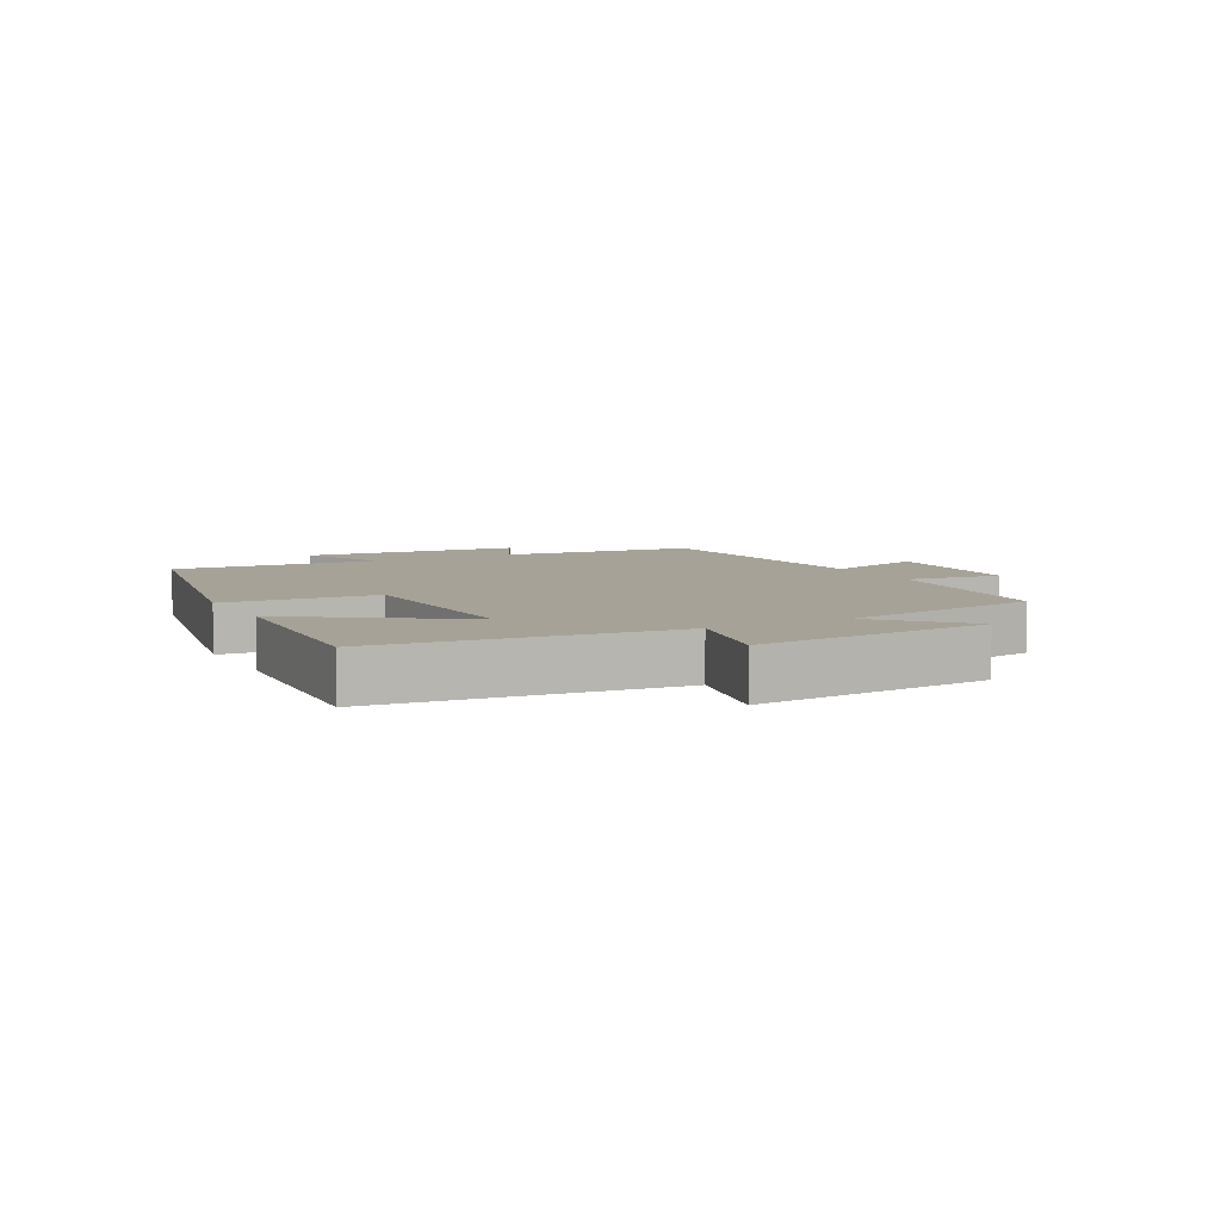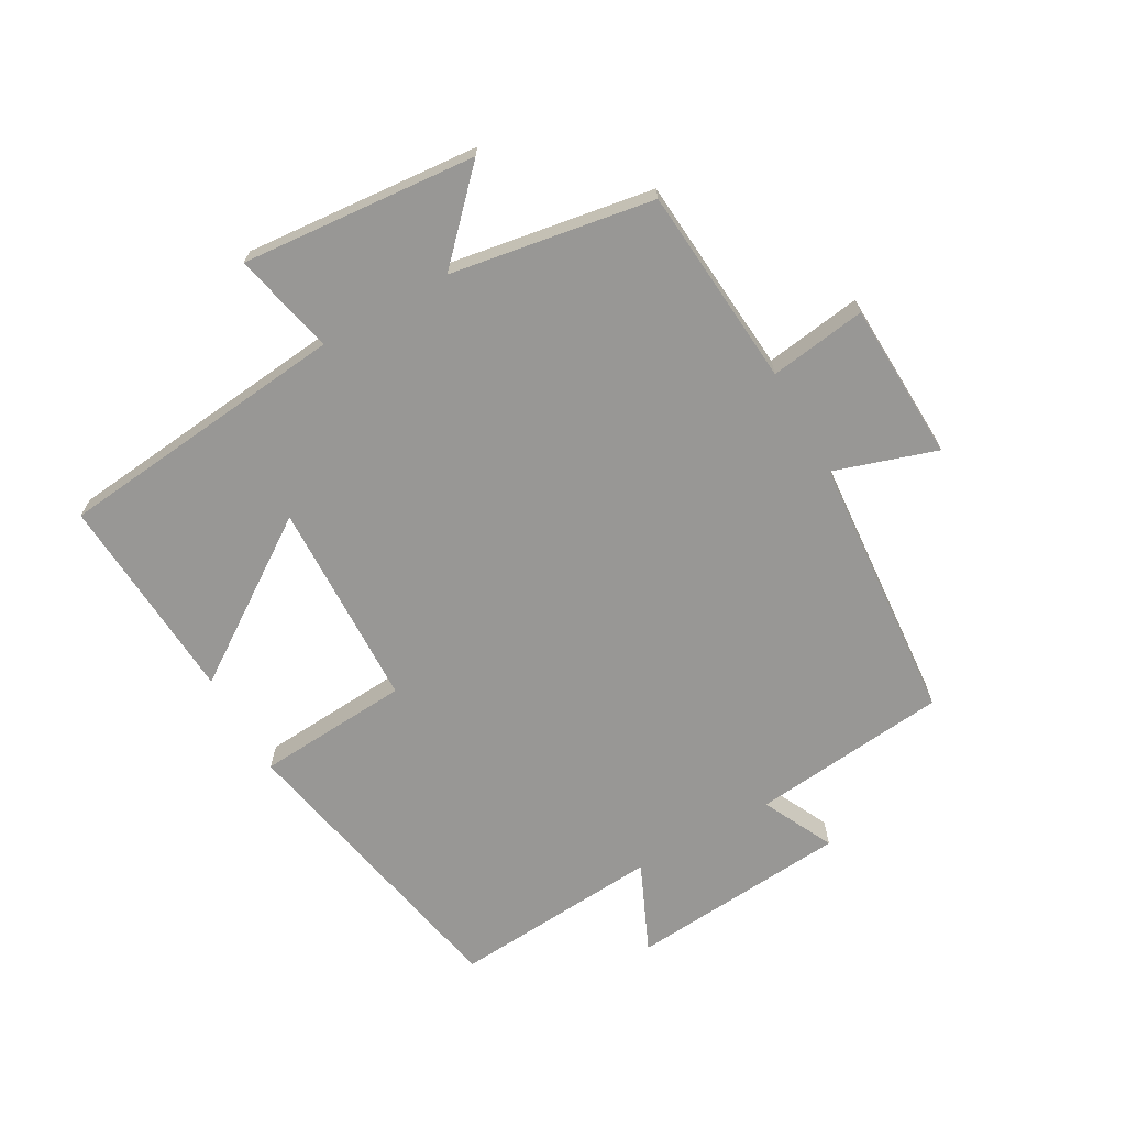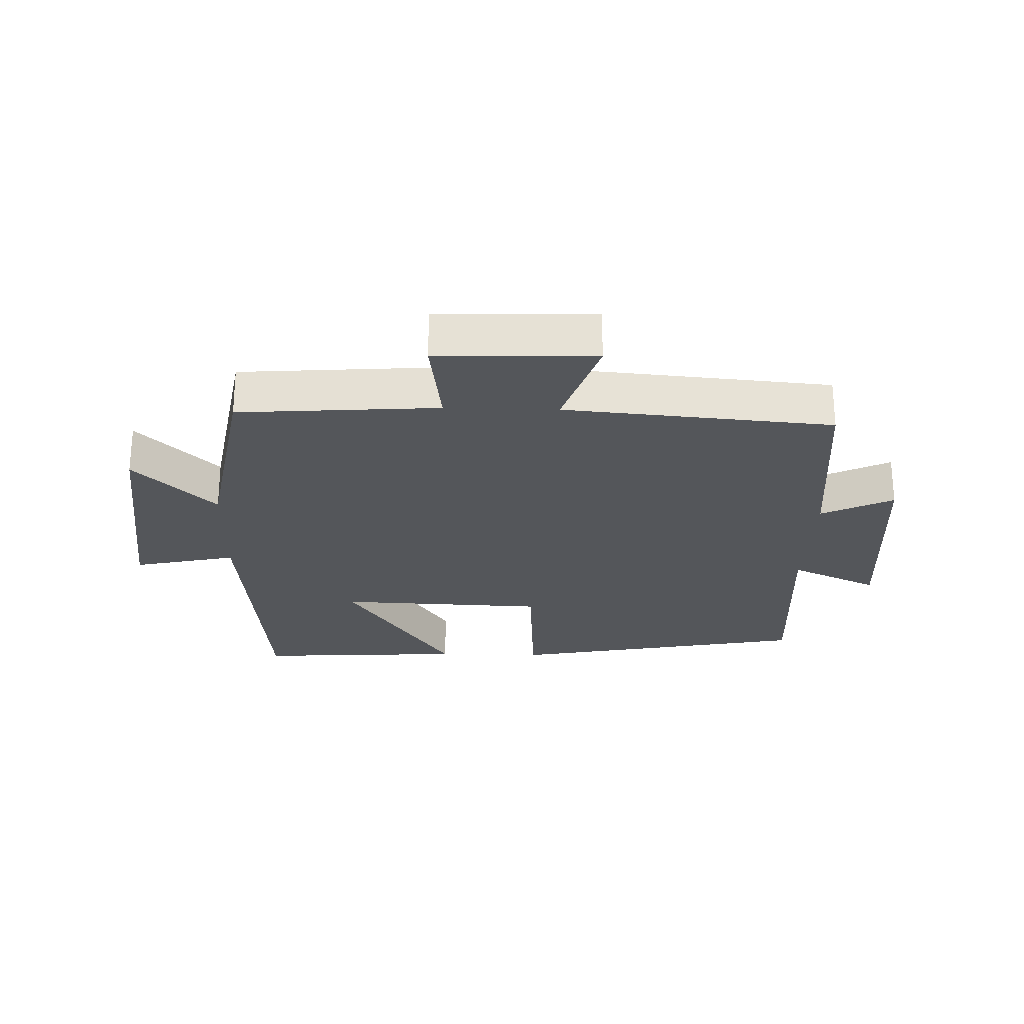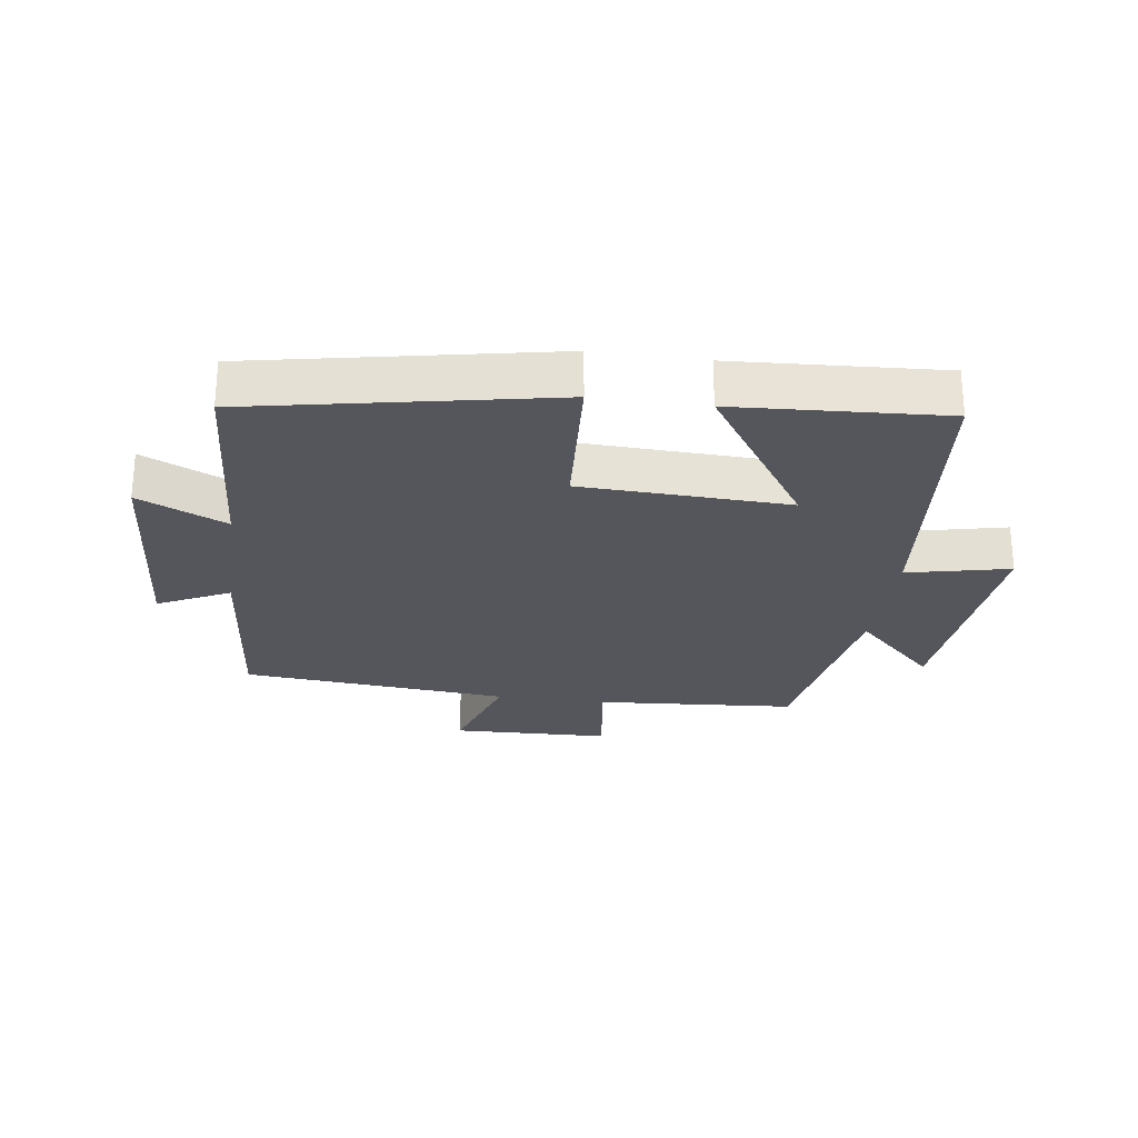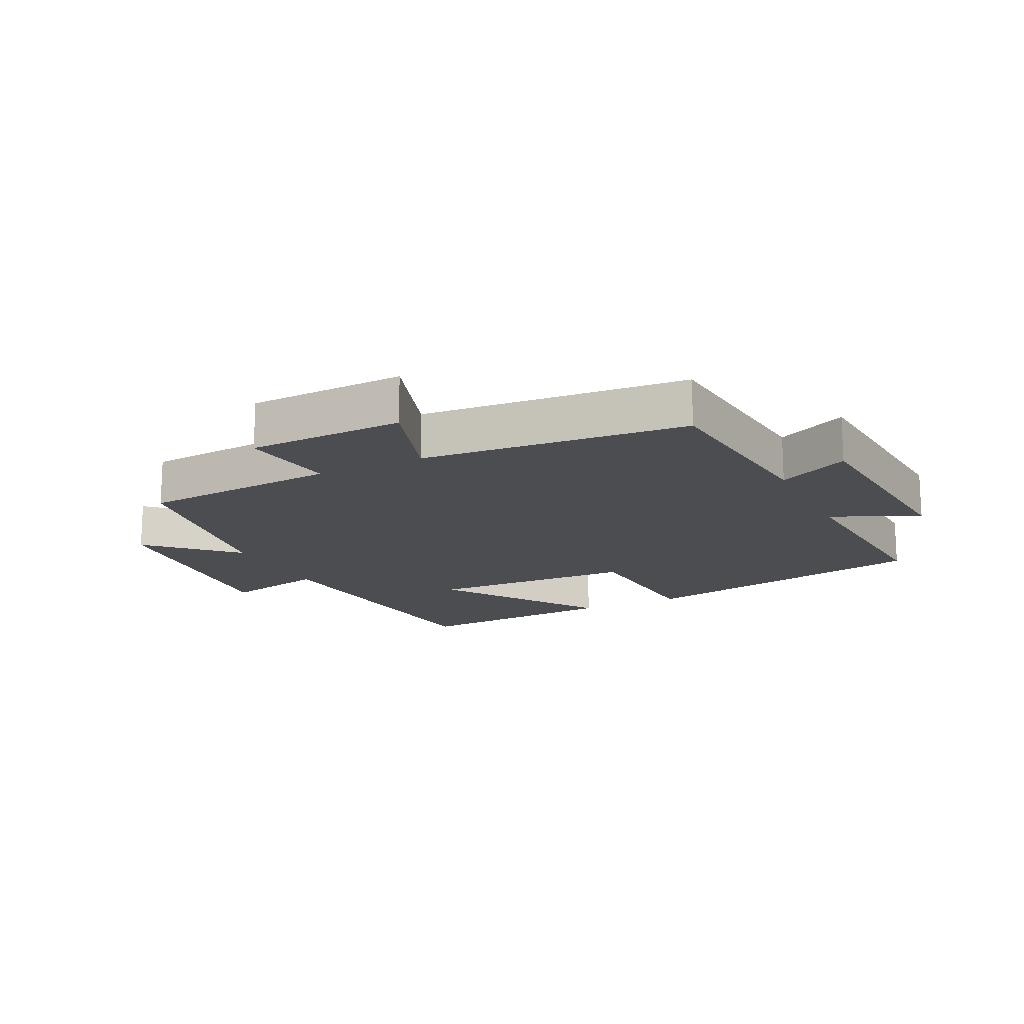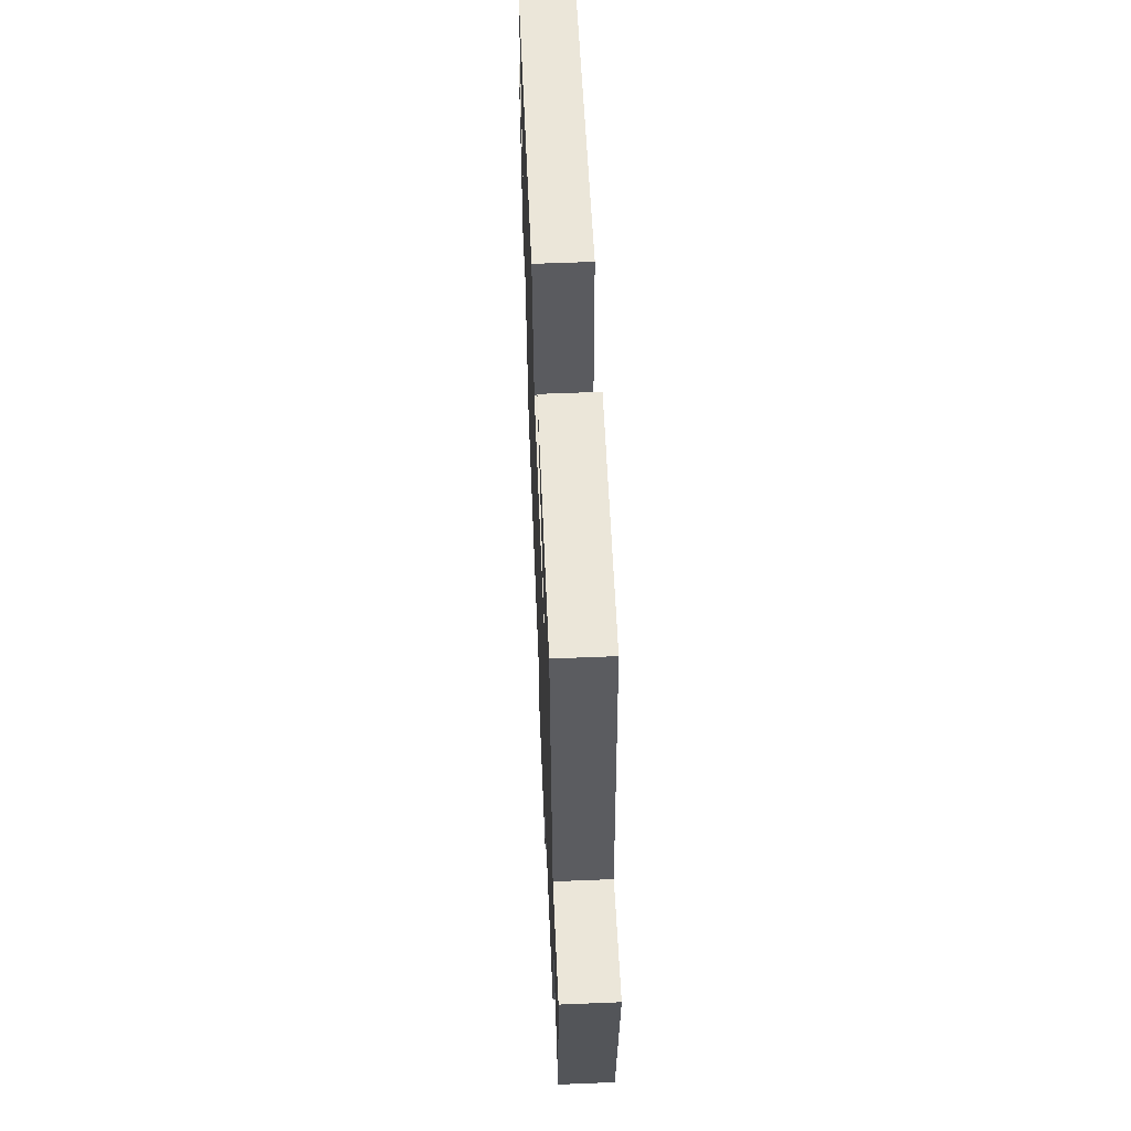
<metadata>
{"format":"obj","ext":"obj","renderer":"f3d","projection":"perspective","resolution":1024,"background":"white","views":[{"elev":6.6,"azim":62.2,"up":"+Y"},{"elev":-68.2,"azim":119.8,"up":"+Y"},{"elev":-25.7,"azim":178.2,"up":"+Y"},{"elev":-26.3,"azim":-7.9,"up":"+Y"},{"elev":-16.1,"azim":-153.8,"up":"+Y"},{"elev":60.3,"azim":87.6,"up":"+Z"}]}
</metadata>
<code>
v 0.445 0.07 -0.476
v 0.129 0.07 -0.5
v 0.15 0.07 -0.653
v -0.1 0.07 -0.661
v -0.047 0.07 -0.5
v -0.47 0.07 -0.464
v -0.5 0.07 -0.153
v -0.613 0.07 -0.208
v -0.639 0.07 0.14
v -0.5 0.07 0.077
v -0.522 0.07 0.408
v -0.048 0.07 0.5
v -0.033 0.07 0.258
v 0.295 0.07 0.246
v 0.124 0.07 0.5
v 0.455 0.07 0.52
v 0.5 0.07 0.056
v 0.662 0.07 0.092
v 0.628 0.07 -0.28
v 0.5 0.07 -0.156
v 0.445 0 -0.476
v 0.129 0 -0.5
v 0.15 0 -0.653
v -0.1 0 -0.661
v -0.047 0 -0.5
v -0.47 0 -0.464
v -0.5 0 -0.153
v -0.613 0 -0.208
v -0.639 0 0.14
v -0.5 0 0.077
v -0.522 0 0.408
v -0.048 0 0.5
v -0.033 0 0.258
v 0.295 0 0.246
v 0.124 0 0.5
v 0.455 0 0.52
v 0.5 0 0.056
v 0.662 0 0.092
v 0.628 0 -0.28
v 0.5 0 -0.156
f 17 18 19 20
f 17 20 1 2
f 14 15 16 17
f 13 14 17 2
f 10 11 12 13
f 10 13 2 3
f 7 8 9 10
f 5 6 7 10
f 5 10 3
f 3 4 5
f 40 39 38 37
f 22 21 40 37
f 37 36 35 34
f 22 37 34 33
f 33 32 31 30
f 23 22 33 30
f 30 29 28 27
f 30 27 26 25
f 23 30 25
f 25 24 23
f 1 21 22 2
f 2 22 23 3
f 3 23 24 4
f 4 24 25 5
f 5 25 26 6
f 6 26 27 7
f 7 27 28 8
f 8 28 29 9
f 9 29 30 10
f 10 30 31 11
f 11 31 32 12
f 12 32 33 13
f 13 33 34 14
f 14 34 35 15
f 15 35 36 16
f 16 36 37 17
f 17 37 38 18
f 18 38 39 19
f 19 39 40 20
f 20 40 21 1

</code>
